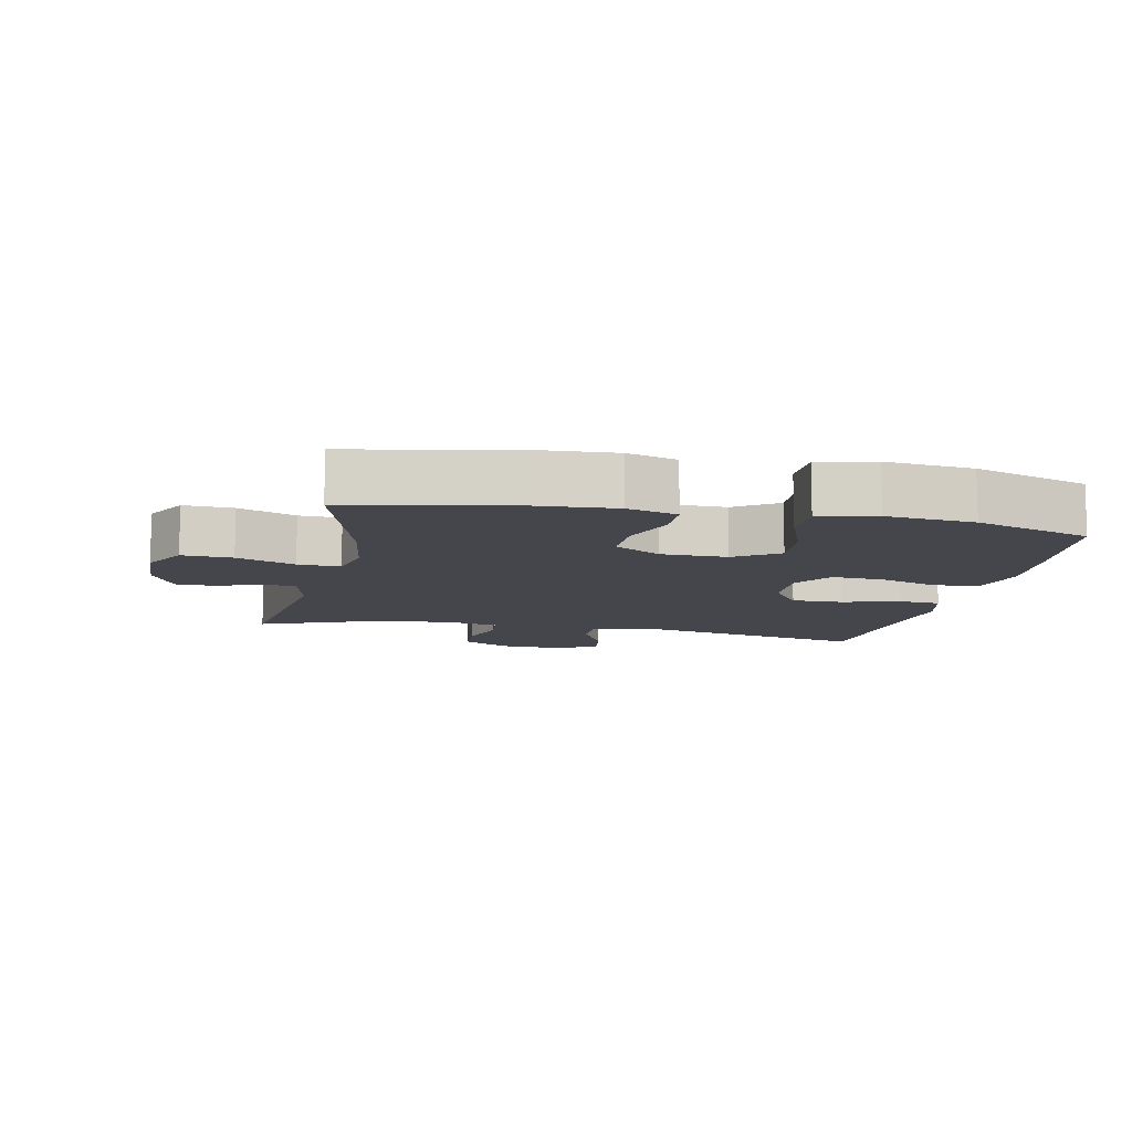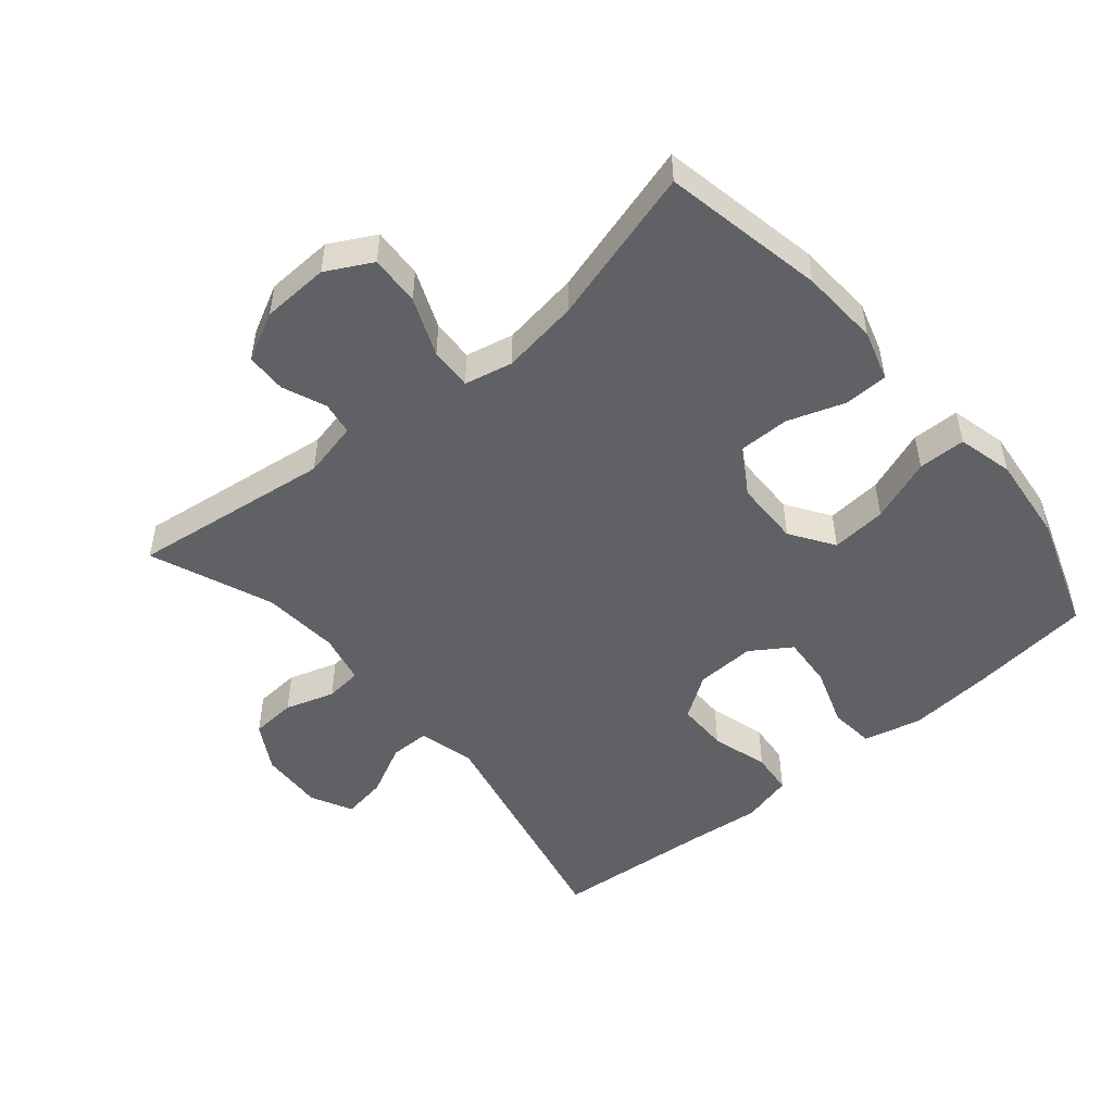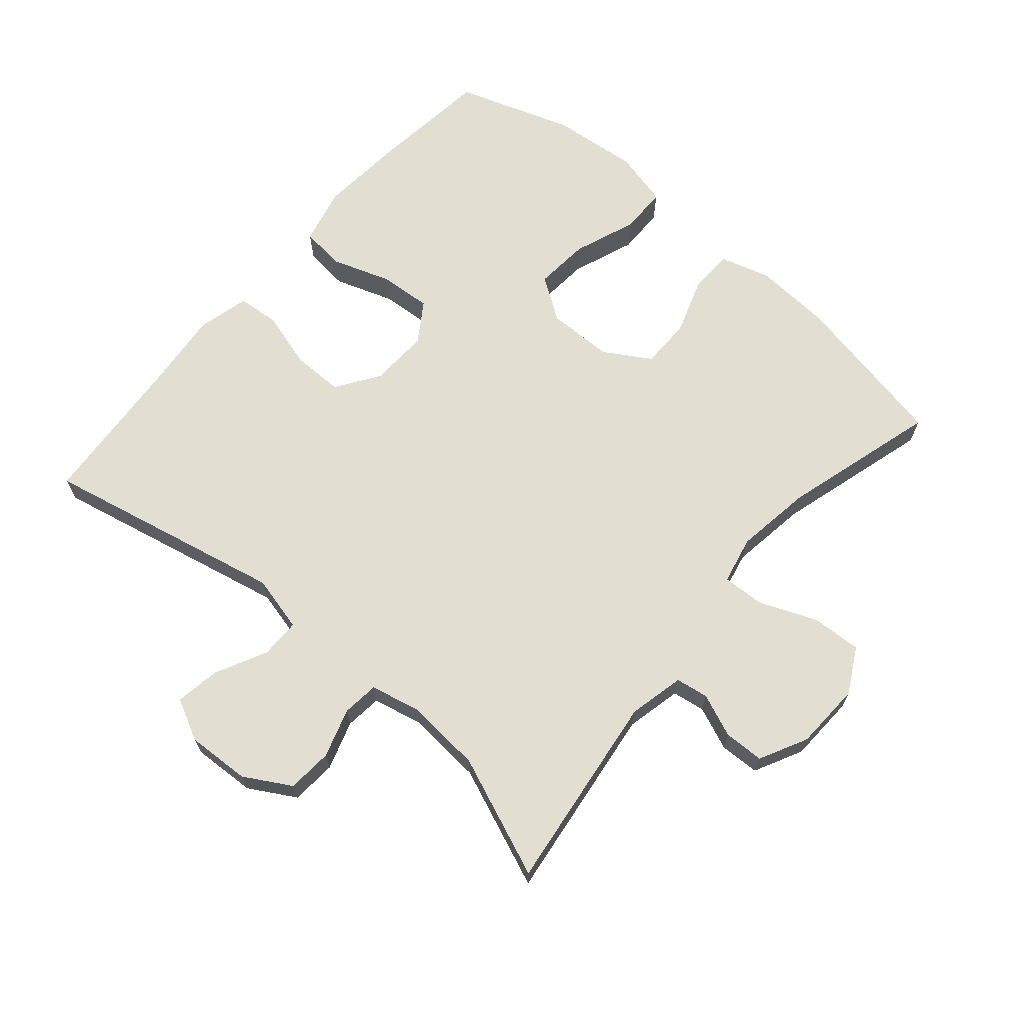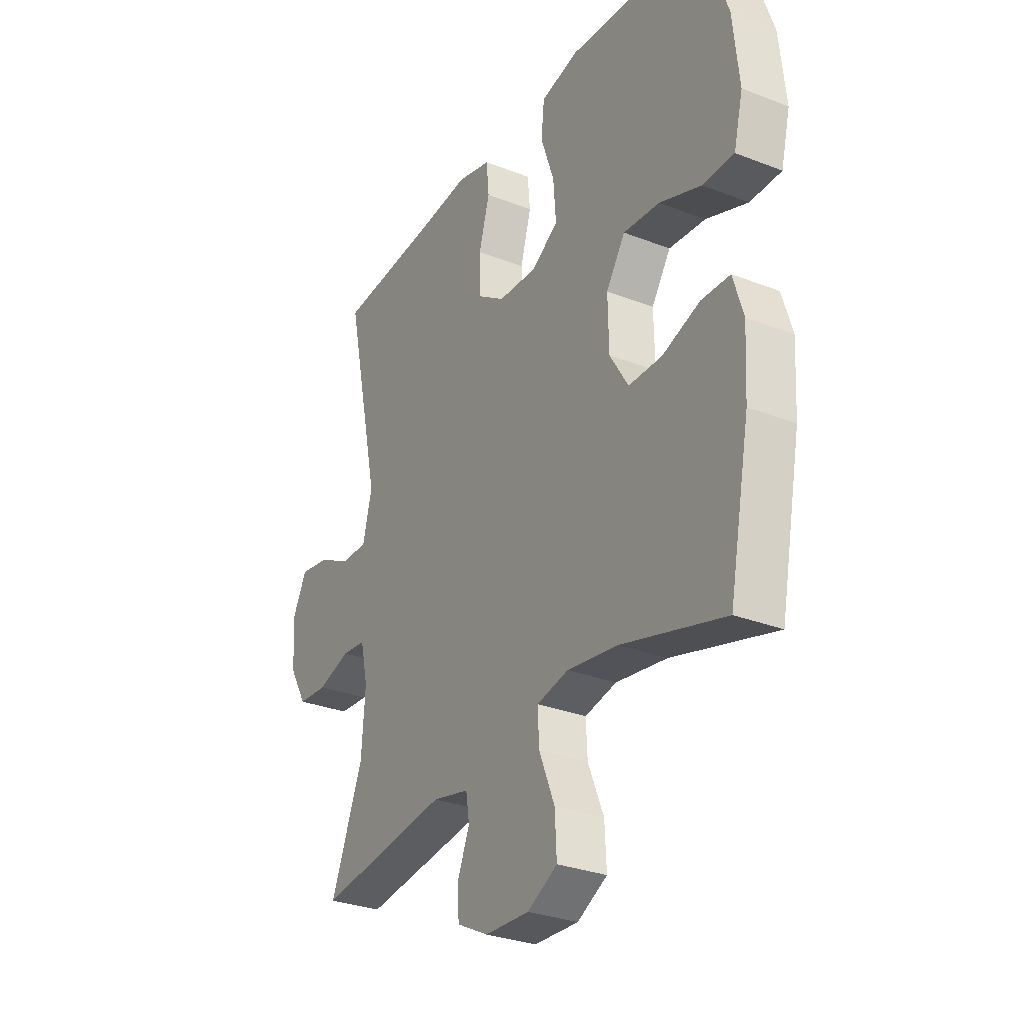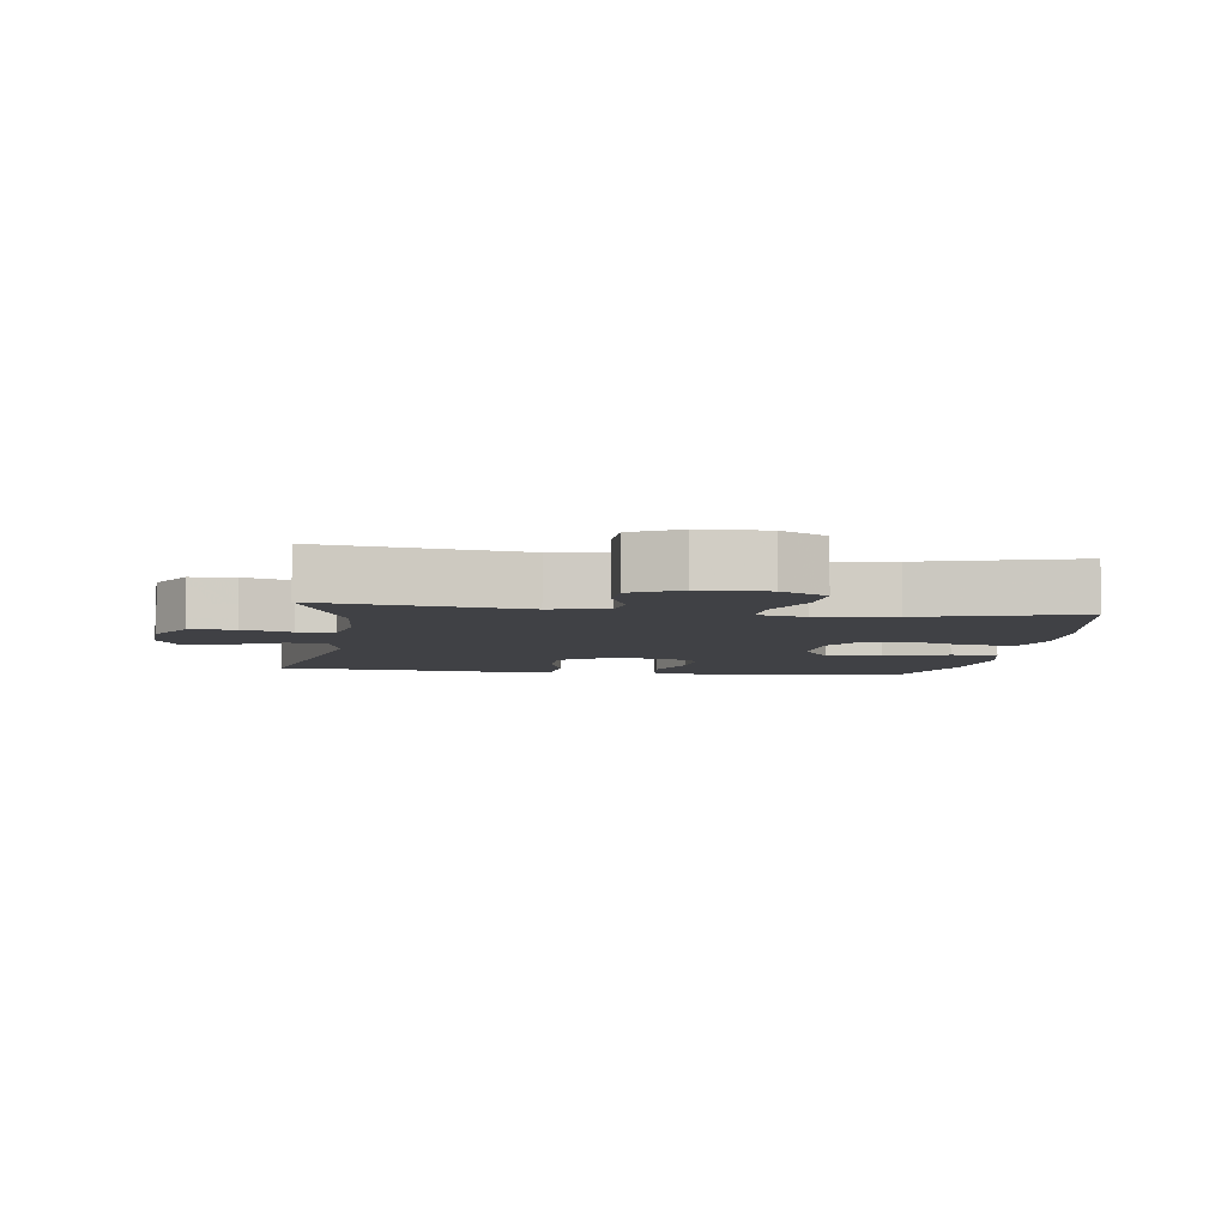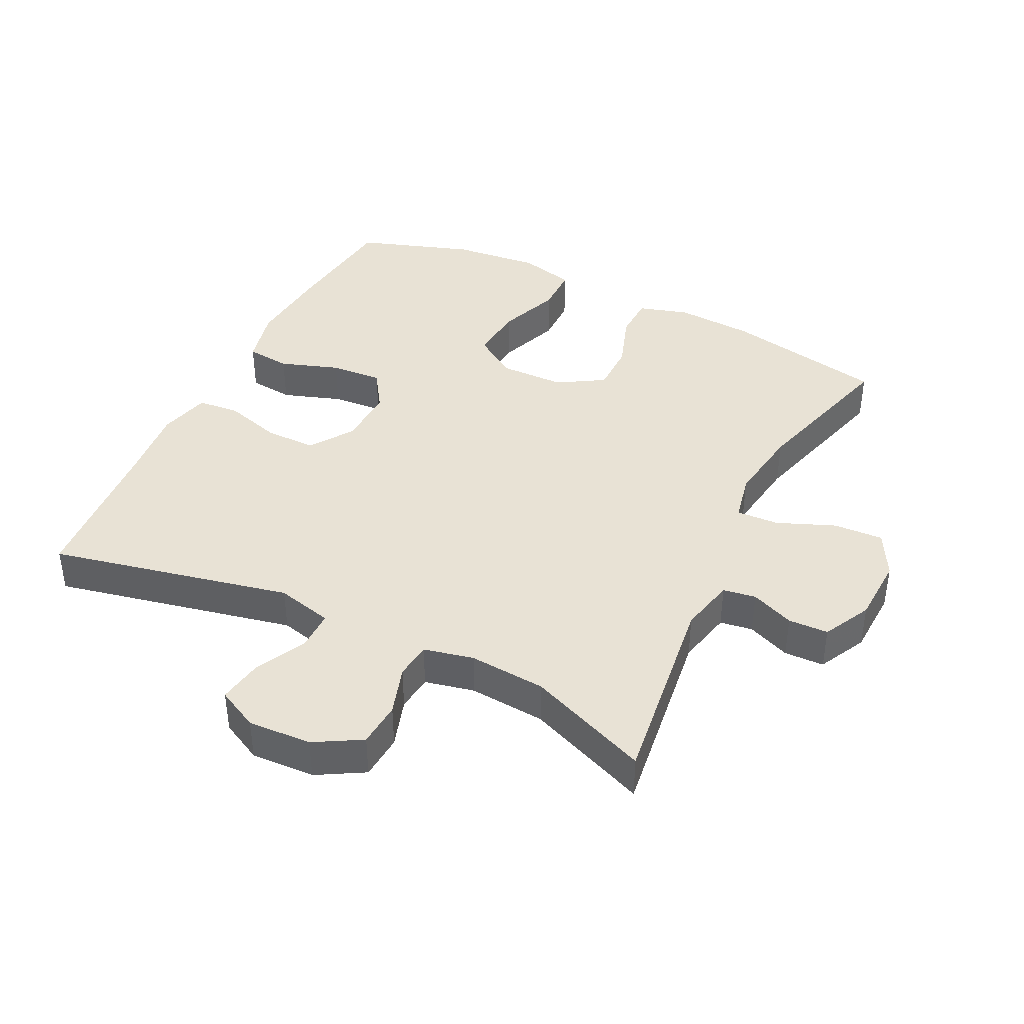
<metadata>
{"format":"obj","ext":"obj","renderer":"f3d","projection":"perspective","resolution":1024,"background":"white","views":[{"elev":-10.0,"azim":-101.8,"up":"+Y"},{"elev":-49.8,"azim":-139.9,"up":"+Y"},{"elev":67.4,"azim":130.7,"up":"+Y"},{"elev":-29.9,"azim":-119.7,"up":"+Z"},{"elev":-5.8,"azim":171.7,"up":"+Y"},{"elev":40.7,"azim":116.3,"up":"+Y"}]}
</metadata>
<code>
v -0.5 0.07 -0.5
v -0.548 0.07 -0.255
v -0.555 0.07 -0.136
v -0.532 0.07 -0.06
v -0.466 0.07 -0.058
v -0.379 0.07 -0.088
v -0.302 0.07 -0.088
v -0.259 0.07 -0.018
v -0.257 0.07 0.082
v -0.301 0.07 0.148
v -0.385 0.07 0.141
v -0.481 0.07 0.105
v -0.553 0.07 0.106
v -0.574 0.07 0.191
v -0.56 0.07 0.324
v -0.5 0.07 0.5
v -0.32 0.07 0.521
v -0.188 0.07 0.532
v -0.1 0.07 0.511
v -0.093 0.07 0.443
v -0.124 0.07 0.353
v -0.13 0.07 0.274
v -0.069 0.07 0.234
v 0.021 0.07 0.238
v 0.086 0.07 0.282
v 0.086 0.07 0.36
v 0.061 0.07 0.447
v 0.067 0.07 0.511
v 0.145 0.07 0.531
v 0.263 0.07 0.519
v 0.5 0.07 0.5
v 0.42 0.07 0.132
v 0.441 0.07 0.046
v 0.502 0.07 0.046
v 0.58 0.07 0.085
v 0.648 0.07 0.096
v 0.68 0.07 0.033
v 0.675 0.07 -0.064
v 0.634 0.07 -0.135
v 0.565 0.07 -0.14
v 0.49 0.07 -0.116
v 0.434 0.07 -0.122
v 0.417 0.07 -0.198
v 0.426 0.07 -0.315
v 0.5 0.07 -0.5
v 0.196 0.07 -0.46
v 0.111 0.07 -0.479
v 0.103 0.07 -0.529
v 0.13 0.07 -0.595
v 0.128 0.07 -0.656
v 0.055 0.07 -0.693
v -0.047 0.07 -0.697
v -0.116 0.07 -0.66
v -0.112 0.07 -0.584
v -0.076 0.07 -0.496
v -0.073 0.07 -0.432
v -0.146 0.07 -0.416
v -0.263 0.07 -0.433
v -0.5 0 -0.5
v -0.548 0 -0.255
v -0.555 0 -0.136
v -0.532 0 -0.06
v -0.466 0 -0.058
v -0.379 0 -0.088
v -0.302 0 -0.088
v -0.259 0 -0.018
v -0.257 0 0.082
v -0.301 0 0.148
v -0.385 0 0.141
v -0.481 0 0.105
v -0.553 0 0.106
v -0.574 0 0.191
v -0.56 0 0.324
v -0.5 0 0.5
v -0.32 0 0.521
v -0.188 0 0.532
v -0.1 0 0.511
v -0.093 0 0.443
v -0.124 0 0.353
v -0.13 0 0.274
v -0.069 0 0.234
v 0.021 0 0.238
v 0.086 0 0.282
v 0.086 0 0.36
v 0.061 0 0.447
v 0.067 0 0.511
v 0.145 0 0.531
v 0.263 0 0.519
v 0.5 0 0.5
v 0.42 0 0.132
v 0.441 0 0.046
v 0.502 0 0.046
v 0.58 0 0.085
v 0.648 0 0.096
v 0.68 0 0.033
v 0.675 0 -0.064
v 0.634 0 -0.135
v 0.565 0 -0.14
v 0.49 0 -0.116
v 0.434 0 -0.122
v 0.417 0 -0.198
v 0.426 0 -0.315
v 0.5 0 -0.5
v 0.196 0 -0.46
v 0.111 0 -0.479
v 0.103 0 -0.529
v 0.13 0 -0.595
v 0.128 0 -0.656
v 0.055 0 -0.693
v -0.047 0 -0.697
v -0.116 0 -0.66
v -0.112 0 -0.584
v -0.076 0 -0.496
v -0.073 0 -0.432
v -0.146 0 -0.416
v -0.263 0 -0.433
f 52 53 54 55
f 52 55 56
f 51 52 56
f 48 49 50 51
f 47 48 51 56
f 46 47 56
f 44 45 46
f 43 44 46 56
f 42 43 56 57
f 38 39 40 41
f 38 41 42
f 37 38 42
f 34 35 36 37
f 33 34 37 42
f 32 33 42 57
f 30 31 32 57
f 26 27 28 29
f 25 26 29 30
f 18 19 20 21
f 18 21 22
f 17 18 22
f 16 17 22
f 15 16 22 23
f 11 12 13 14
f 10 11 14 15
f 3 4 5 6
f 3 6 7
f 58 1 2 3
f 58 3 7
f 25 30 57 58
f 24 25 58 7
f 23 24 7 8
f 10 15 23
f 9 10 23
f 8 9 23
f 113 112 111 110
f 114 113 110
f 114 110 109
f 109 108 107 106
f 114 109 106 105
f 114 105 104
f 104 103 102
f 114 104 102 101
f 115 114 101 100
f 99 98 97 96
f 100 99 96
f 100 96 95
f 95 94 93 92
f 100 95 92 91
f 115 100 91 90
f 115 90 89 88
f 87 86 85 84
f 88 87 84 83
f 79 78 77 76
f 80 79 76
f 80 76 75
f 80 75 74
f 81 80 74 73
f 72 71 70 69
f 73 72 69 68
f 64 63 62 61
f 65 64 61
f 61 60 59 116
f 65 61 116
f 116 115 88 83
f 65 116 83 82
f 66 65 82 81
f 81 73 68
f 81 68 67
f 81 67 66
f 1 59 60 2
f 2 60 61 3
f 3 61 62 4
f 4 62 63 5
f 5 63 64 6
f 6 64 65 7
f 7 65 66 8
f 8 66 67 9
f 9 67 68 10
f 10 68 69 11
f 11 69 70 12
f 12 70 71 13
f 13 71 72 14
f 14 72 73 15
f 15 73 74 16
f 16 74 75 17
f 17 75 76 18
f 18 76 77 19
f 19 77 78 20
f 20 78 79 21
f 21 79 80 22
f 22 80 81 23
f 23 81 82 24
f 24 82 83 25
f 25 83 84 26
f 26 84 85 27
f 27 85 86 28
f 28 86 87 29
f 29 87 88 30
f 30 88 89 31
f 31 89 90 32
f 32 90 91 33
f 33 91 92 34
f 34 92 93 35
f 35 93 94 36
f 36 94 95 37
f 37 95 96 38
f 38 96 97 39
f 39 97 98 40
f 40 98 99 41
f 41 99 100 42
f 42 100 101 43
f 43 101 102 44
f 44 102 103 45
f 45 103 104 46
f 46 104 105 47
f 47 105 106 48
f 48 106 107 49
f 49 107 108 50
f 50 108 109 51
f 51 109 110 52
f 52 110 111 53
f 53 111 112 54
f 54 112 113 55
f 55 113 114 56
f 56 114 115 57
f 57 115 116 58
f 58 116 59 1

</code>
